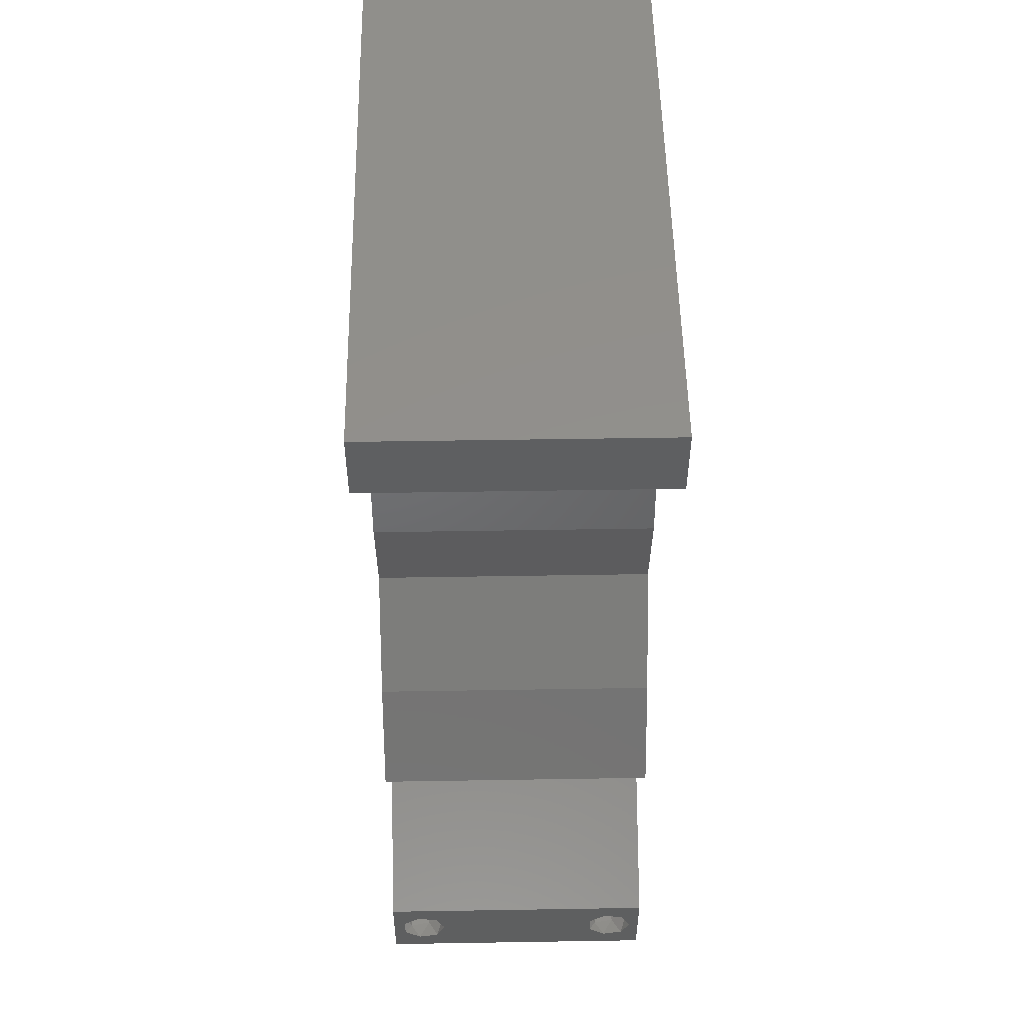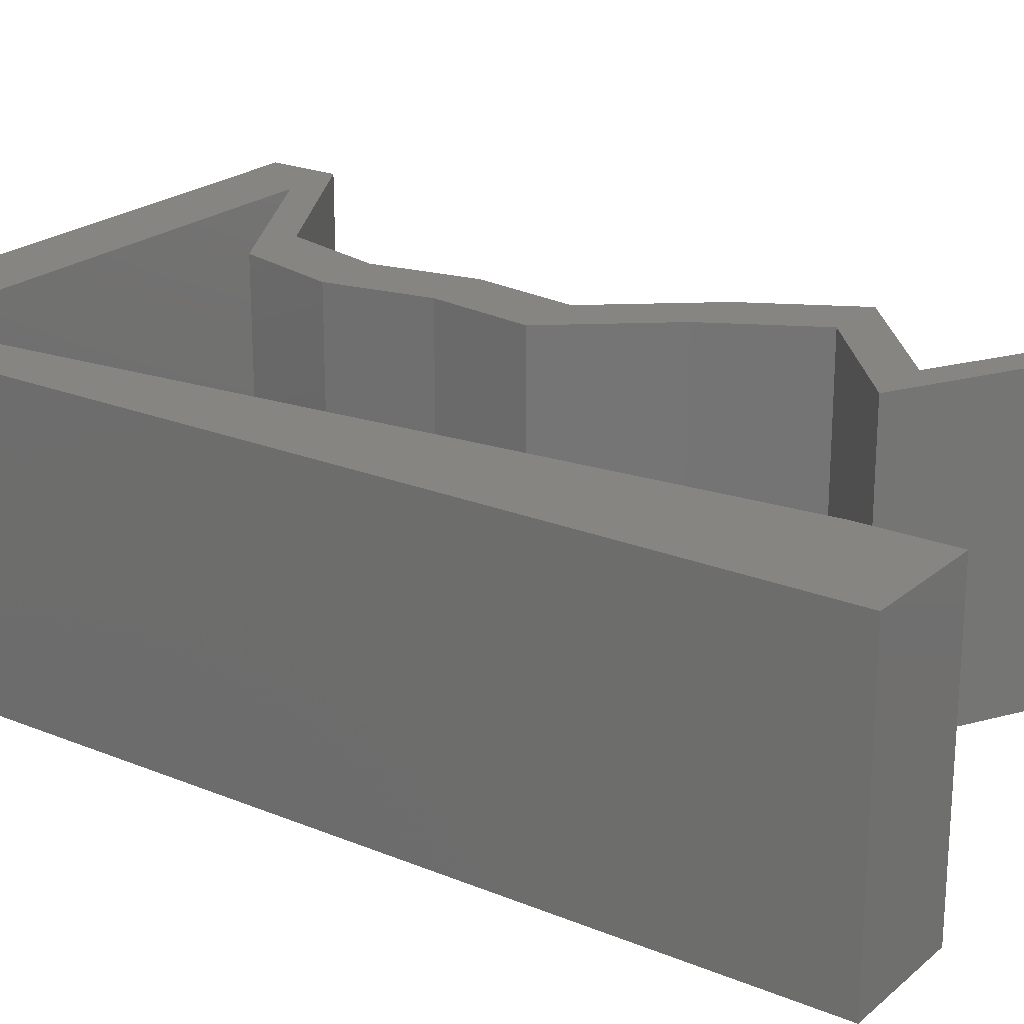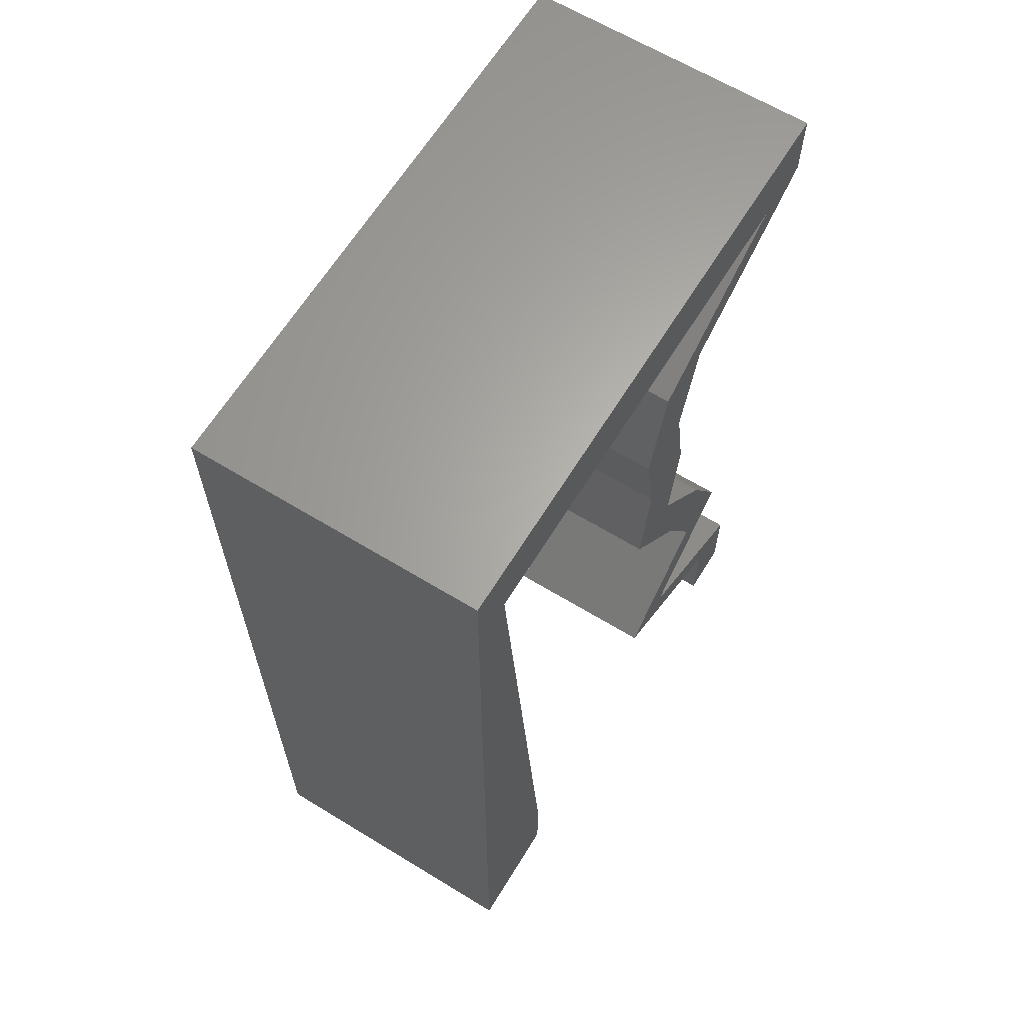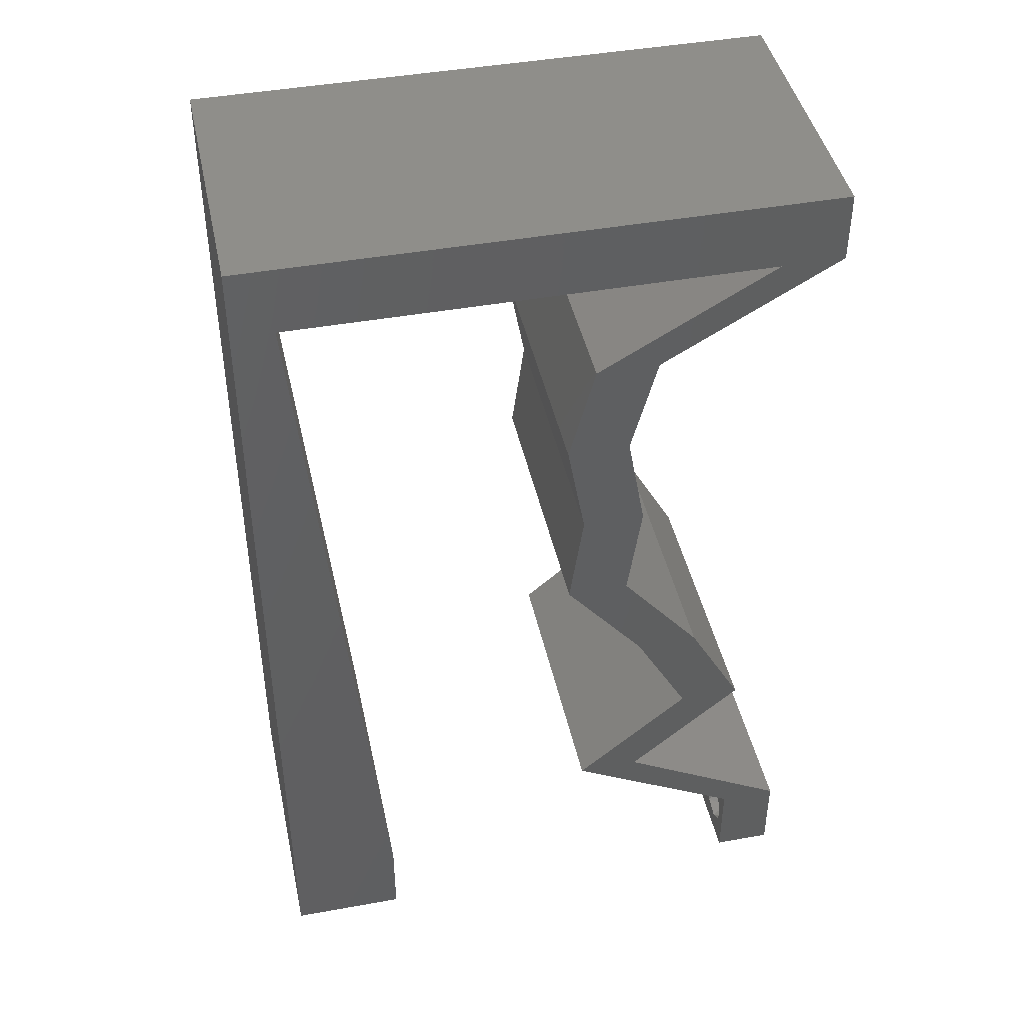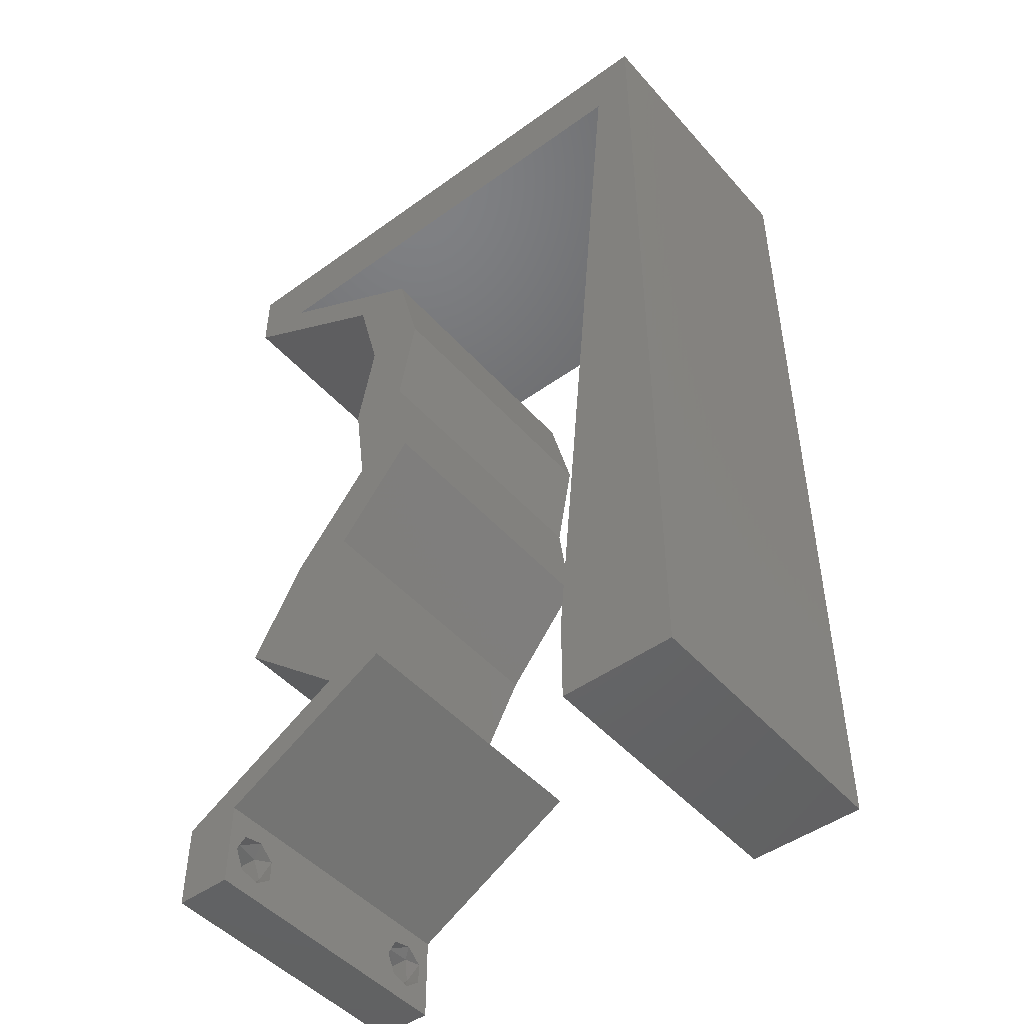
<metadata>
{"format":"stl","ext":"stl","renderer":"f3d","projection":"perspective","resolution":1024,"background":"white","views":[{"elev":52.6,"azim":89.0,"up":"+Y"},{"elev":22.2,"azim":-54.6,"up":"+Z"},{"elev":64.1,"azim":-58.4,"up":"+Y"},{"elev":43.8,"azim":-12.0,"up":"+Y"},{"elev":-47.6,"azim":-140.9,"up":"+Y"}]}
</metadata>
<code>
# stl→obj: 256 verts, 516 faces
v 0.04 0 0.01
v 0.04 -0.006 0.01
v 0.04 -0.002262 0.003932
v 0.04 -0.003 0.0159
v 0.04 -0.001671 0.00134
v 0.04 0 0
v 0.04 -0.001343 0.002778
v 0.04 -0.004657 0.002778
v 0.04 -0.006 0
v 0.04 -0.004329 0.00134
v 0.04 -0.003 0.0007
v 0.04 -0.004657 0.01798
v 0.04 -0.003738 0.01913
v 0.04 -0.006 0.02
v 0.04 0 0.02
v 0.04 -0.002262 0.01913
v 0.04 -0.001343 0.01798
v 0.04 -0.001671 0.01654
v 0.04 -0.004329 0.01654
v 0.04 -0.003738 0.003932
v 0.036 -0.006 0.01
v 0.036 0 0.01
v 0.036 -0.002262 0.003932
v 0.036 -0.003 0.0159
v 0.036 -0.001343 0.002778
v 0.036 0 0
v 0.036 -0.001671 0.00134
v 0.036 -0.004657 0.002778
v 0.036 -0.004329 0.00134
v 0.036 -0.006 0
v 0.036 -0.003 0.0007
v 0.036 -0.006 0.02
v 0.036 -0.003738 0.01913
v 0.036 -0.004657 0.01798
v 0.036 0 0.02
v 0.036 -0.001343 0.01798
v 0.036 -0.002262 0.01913
v 0.036 -0.001671 0.01654
v 0.036 -0.004329 0.01654
v 0.036 -0.003738 0.003932
v 0 -0.006 0.02
v 0.008 -0.006 0.02
v 0.004 -0.002573 0.02
v 0.008 0 0.02
v 0.004 0.005197 0.02
v 0 0 0.02
v 0.03569 0.0552 0.02
v 0.04 0.0552 0.02
v 0.04 0.06 0.02
v 0.006976 0.01104 0.02
v 0 0.012 0.02
v 0.038 -0.003 0.02
v 0 0.048 0.02
v 0.002878 0.0552 0.02
v 0 0.06 0.02
v 0.03396 0.00345 0.02
v 0.02981 0.00345 0.02
v 0.01 0.06 0.02
v 0.03 0.06 0.02
v 0.03395 0.05175 0.02
v 0.02789 0.0483 0.02
v 0.02359 0.0483 0.02
v 0.02611 0.0414 0.02
v 0.02964 0.05175 0.02
v 0.02308 0.0345 0.02
v 0.02739 0.0345 0.02
v 0.02181 0.0414 0.02
v 0.02645 0.0276 0.02
v 0.03206 0.0207 0.02
v 0.02775 0.0207 0.02
v 0.02214 0.0276 0.02
v 0.03585 0.0138 0.02
v 0.03155 0.0138 0.02
v 0.02792 0.0069 0.02
v 0.02362 0.0069 0.02
v 0.02476 0.0552 0.02
v 0.003902 0.04416 0.02
v 0.01382 0.0552 0.02
v 0 0.024 0.02
v 0.005951 0.02208 0.02
v 0 0.036 0.02
v 0.004927 0.03312 0.02
v 0.02 0.06 0.02
v 0 -0.006 0.01
v 0 -0.003 0.015
v 0 0 0.01
v 0 -0.006 0
v 0 -0.003 0.005
v 0 0 0
v 0.004 -0.006 0.015
v 0.008 -0.006 0.01
v 0.004 -0.006 0.005
v 0.008 -0.006 0
v 0 0.009 0.0114
v 0 0.06 0
v 0 0.051 0.0086
v 0 0.06 0.01
v 0 0.048 0
v 0 0.0415 0.009767
v 0 0.03 0.01
v 0 0.036 0
v 0 0.024 0
v 0 0.0185 0.01023
v 0 0.012 0
v 0 0.005337 0.005128
v 0 0.05466 0.01487
v 0.004 -0.002403 0
v 0.004 0.005197 0
v 0.008 0 0
v 0.03569 0.0552 0
v 0.04 0.06 0
v 0.04 0.0552 0
v 0.006976 0.01104 0
v 0.038 -0.003 0
v 0.002878 0.0552 0
v 0.03396 0.00345 0
v 0.02981 0.00345 0
v 0.01 0.06 0
v 0.03 0.06 0
v 0.03395 0.05175 0
v 0.02789 0.0483 0
v 0.02611 0.0414 0
v 0.02359 0.0483 0
v 0.02964 0.05175 0
v 0.02739 0.0345 0
v 0.02308 0.0345 0
v 0.02181 0.0414 0
v 0.02645 0.0276 0
v 0.03206 0.0207 0
v 0.02775 0.0207 0
v 0.02214 0.0276 0
v 0.03585 0.0138 0
v 0.03155 0.0138 0
v 0.02792 0.0069 0
v 0.02362 0.0069 0
v 0.02476 0.0552 0
v 0.003902 0.04416 0
v 0.01382 0.0552 0
v 0.005951 0.02208 0
v 0.004927 0.03312 0
v 0.02 0.06 0
v 0.008 0 0.01
v 0.008 -0.003 0.015
v 0.008 -0.003 0.005
v 0.015 0.06 0.01134
v 0.025 0.06 0.008977
v 0.006575 0.06 0.007337
v 0.03344 0.06 0.01273
v 0.04 0.06 0.01
v 0.03407 0.06 0.005945
v 0.005798 0.06 0.01422
v 0.04 0.0552 0.01
v 0.04 0.0576 0.005
v 0.04 0.0576 0.015
v 0.03212 0.05071 0.004831
v 0.02789 0.0483 0.01
v 0.036 0.05292 0.004911
v 0.03189 0.05058 0.01473
v 0.03576 0.05279 0.01477
v 0.03391 0.05173 0.009726
v 0.027 0.04485 0.015
v 0.02611 0.0414 0.01
v 0.027 0.04485 0.005
v 0.02675 0.03795 0.015
v 0.02739 0.0345 0.01
v 0.02675 0.03795 0.005
v 0.02692 0.03105 0.015
v 0.02645 0.0276 0.01
v 0.02692 0.03105 0.005
v 0.02925 0.02415 0.015
v 0.03206 0.0207 0.01
v 0.02925 0.02415 0.005
v 0.03395 0.01725 0.015
v 0.03585 0.0138 0.01
v 0.03395 0.01725 0.005
v 0.03189 0.01035 0.005494
v 0.03189 0.01035 0.01448
v 0.02792 0.0069 0.01
v 0.03578 0.002411 0.004833
v 0.03192 0.004618 0.004913
v 0.03602 0.002277 0.01473
v 0.03215 0.004485 0.01477
v 0.034 0.003427 0.00973
v 0.03167 0.002412 0.004757
v 0.02771 0.004619 0.004836
v 0.02362 0.0069 0.01
v 0.03191 0.002277 0.0147
v 0.02795 0.004485 0.01475
v 0.02984 0.003434 0.009421
v 0.02758 0.01035 0.005494
v 0.02758 0.01035 0.01448
v 0.03155 0.0138 0.01
v 0.02965 0.01725 0.015
v 0.02775 0.0207 0.01
v 0.02965 0.01725 0.005
v 0.02495 0.02415 0.015
v 0.02214 0.0276 0.01
v 0.02495 0.02415 0.005
v 0.02261 0.03105 0.015
v 0.02308 0.0345 0.01
v 0.02261 0.03105 0.005
v 0.02244 0.03795 0.015
v 0.02181 0.0414 0.01
v 0.02244 0.03795 0.005
v 0.0227 0.04485 0.015
v 0.02359 0.0483 0.01
v 0.0227 0.04485 0.005
v 0.03171 0.05293 0.004911
v 0.03569 0.0552 0.01
v 0.02783 0.05072 0.004831
v 0.0317 0.05293 0.01473
v 0.02782 0.05072 0.01477
v 0.02968 0.05178 0.009726
v 0.01929 0.0552 0.01077
v 0.02913 0.0552 0.007153
v 0.009441 0.0552 0.007153
v 0.002878 0.0552 0.01
v 0.02975 0.0552 0.01448
v 0.008826 0.0552 0.01448
v 0.007228 0.008326 0.01188
v 0.005439 0.0276 0.01013
v 0.004305 0.03982 0.009572
v 0.00642 0.01703 0.01033
v 0.003559 0.04787 0.0124
v 0.00343 0.04926 0.005508
v 0.0375 -0.003738 0.01607
v 0.03727 -0.002262 0.01607
v 0.03874 -0.002242 0.01608
v 0.03888 -0.003738 0.01607
v 0.03873 -0.001343 0.01722
v 0.03725 -0.001343 0.01722
v 0.03727 -0.003 0.0193
v 0.03875 -0.003 0.0193
v 0.03802 -0.004336 0.01865
v 0.03802 -0.001678 0.01867
v 0.03915 -0.004329 0.01866
v 0.03873 -0.004657 0.01722
v 0.03725 -0.004657 0.01722
v 0.03687 -0.001668 0.01866
v 0.03916 -0.001671 0.01866
v 0.03686 -0.004326 0.01866
v 0.03873 -0.003738 0.0008684
v 0.03727 -0.002262 0.0008684
v 0.03726 -0.003758 0.0008785
v 0.03874 -0.002242 0.0008785
v 0.03873 -0.001343 0.002022
v 0.03727 -0.001671 0.00346
v 0.03725 -0.001343 0.002022
v 0.03873 -0.003 0.0041
v 0.03725 -0.003 0.0041
v 0.03875 -0.001671 0.00346
v 0.03727 -0.004657 0.002022
v 0.03875 -0.004657 0.002022
v 0.03798 -0.004322 0.003468
v 0.03913 -0.004332 0.003456
v 0.03684 -0.004329 0.00346
f 1 2 3
f 1 4 2
f 5 6 7
f 8 9 10
f 10 9 11
f 11 6 5
f 12 13 14
f 15 16 17
f 15 14 16
f 16 14 13
f 9 6 11
f 7 6 1
f 1 15 18
f 18 15 17
f 2 19 14
f 19 12 14
f 2 9 8
f 18 4 1
f 4 19 2
f 7 1 3
f 20 2 8
f 3 2 20
f 21 22 23
f 24 22 21
f 25 26 27
f 28 29 30
f 30 29 31
f 27 26 31
f 32 33 34
f 35 36 37
f 37 32 35
f 33 32 37
f 35 38 36
f 26 30 31
f 25 22 26
f 32 39 21
f 34 39 32
f 22 38 35
f 30 21 28
f 21 39 24
f 24 38 22
f 28 21 40
f 40 21 23
f 23 22 25
f 41 42 43
f 44 45 43
f 45 46 43
f 47 48 49
f 50 51 45
f 15 35 52
f 32 14 52
f 46 41 43
f 42 44 43
f 51 46 45
f 53 54 55
f 14 15 52
f 15 56 35
f 35 32 52
f 56 57 35
f 44 50 45
f 54 58 55
f 59 47 49
f 48 47 60
f 61 62 63
f 61 64 62
f 61 60 64
f 63 65 66
f 67 65 63
f 62 67 63
f 66 65 68
f 69 68 70
f 68 71 70
f 65 71 68
f 72 69 73
f 73 69 70
f 73 74 72
f 75 74 73
f 57 74 75
f 57 56 74
f 59 76 47
f 60 47 64
f 54 53 77
f 58 54 78
f 79 51 80
f 80 51 50
f 81 79 82
f 82 79 80
f 53 81 77
f 77 81 82
f 83 58 78
f 59 83 76
f 76 83 78
f 84 85 86
f 46 85 41
f 87 88 89
f 86 88 84
f 41 85 84
f 86 85 46
f 84 88 87
f 89 88 86
f 42 90 91
f 84 90 41
f 87 92 84
f 91 92 93
f 41 90 42
f 91 90 84
f 93 92 87
f 84 92 91
f 46 94 86
f 95 96 97
f 98 96 95
f 51 94 46
f 99 100 81
f 101 100 99
f 101 99 98
f 81 100 79
f 102 100 101
f 103 100 102
f 79 103 51
f 53 99 81
f 104 103 102
f 79 100 103
f 89 105 104
f 55 106 53
f 53 96 99
f 104 94 103
f 104 105 94
f 53 106 96
f 103 94 51
f 99 96 98
f 97 106 55
f 86 105 89
f 94 105 86
f 96 106 97
f 87 107 93
f 108 107 89
f 109 107 108
f 110 111 112
f 113 108 104
f 6 114 26
f 30 114 9
f 93 107 109
f 89 107 87
f 104 108 89
f 98 95 115
f 9 114 6
f 6 26 116
f 26 114 30
f 116 26 117
f 109 108 113
f 115 95 118
f 119 111 110
f 112 120 110
f 121 122 123
f 121 123 124
f 124 120 121
f 122 125 126
f 127 122 126
f 123 122 127
f 125 128 126
f 129 130 128
f 128 130 131
f 126 128 131
f 132 133 129
f 133 130 129
f 133 132 134
f 135 133 134
f 117 135 134
f 134 116 117
f 119 110 136
f 110 120 124
f 137 98 115
f 115 118 138
f 102 139 104
f 139 113 104
f 101 140 102
f 140 139 102
f 101 98 137
f 137 140 101
f 138 118 141
f 119 136 141
f 141 136 138
f 142 143 91
f 42 143 44
f 109 144 93
f 91 144 142
f 44 143 142
f 91 143 42
f 93 144 91
f 142 144 109
f 118 145 141
f 59 146 83
f 145 146 141
f 83 146 145
f 118 147 145
f 59 148 146
f 141 146 119
f 83 145 58
f 95 147 118
f 97 147 95
f 49 148 59
f 149 148 49
f 146 150 119
f 145 151 58
f 148 150 146
f 147 151 145
f 119 150 111
f 111 150 149
f 55 151 97
f 58 151 55
f 97 151 147
f 149 150 148
f 152 153 149
f 149 154 152
f 48 154 49
f 111 153 112
f 49 154 149
f 152 154 48
f 149 153 111
f 112 153 152
f 121 155 156
f 152 157 112
f 156 158 61
f 48 159 152
f 61 158 60
f 60 159 48
f 120 155 121
f 112 157 120
f 60 158 159
f 158 160 159
f 120 157 155
f 156 160 158
f 159 160 152
f 155 157 160
f 156 155 160
f 160 157 152
f 63 161 61
f 156 161 162
f 121 163 122
f 162 163 156
f 61 161 156
f 162 161 63
f 156 163 121
f 122 163 162
f 162 164 165
f 66 164 63
f 165 166 162
f 122 166 125
f 63 164 162
f 165 164 66
f 162 166 122
f 125 166 165
f 68 167 66
f 165 167 168
f 125 169 128
f 168 169 165
f 66 167 165
f 168 167 68
f 165 169 125
f 128 169 168
f 68 170 168
f 171 170 69
f 168 172 128
f 129 172 171
f 69 170 68
f 168 170 171
f 128 172 129
f 171 172 168
f 69 173 171
f 174 173 72
f 171 175 129
f 132 175 174
f 72 173 69
f 171 173 174
f 129 175 132
f 174 175 171
f 132 176 134
f 74 177 72
f 72 177 174
f 178 177 74
f 177 176 174
f 178 176 177
f 174 176 132
f 134 176 178
f 6 179 1
f 178 180 134
f 1 181 15
f 74 182 178
f 56 182 74
f 15 181 56
f 134 180 116
f 116 179 6
f 56 181 182
f 181 183 182
f 116 180 179
f 182 183 178
f 1 183 181
f 179 180 183
f 183 180 178
f 1 179 183
f 2 14 32
f 21 2 32
f 30 9 2
f 30 2 21
f 22 184 26
f 135 185 186
f 35 187 22
f 186 188 75
f 57 187 35
f 75 188 57
f 117 185 135
f 26 184 117
f 188 187 57
f 188 189 187
f 184 185 117
f 187 189 22
f 186 189 188
f 189 185 184
f 189 184 22
f 186 185 189
f 135 190 133
f 73 191 75
f 75 191 186
f 192 191 73
f 191 190 186
f 192 190 191
f 186 190 135
f 133 190 192
f 73 193 192
f 194 193 70
f 192 195 133
f 130 195 194
f 70 193 73
f 192 193 194
f 133 195 130
f 194 195 192
f 70 196 194
f 197 196 71
f 194 198 130
f 131 198 197
f 194 196 197
f 71 196 70
f 130 198 131
f 197 198 194
f 65 199 71
f 197 199 200
f 131 201 126
f 200 201 197
f 71 199 197
f 200 199 65
f 197 201 131
f 126 201 200
f 200 202 203
f 67 202 65
f 203 204 200
f 126 204 127
f 65 202 200
f 203 202 67
f 200 204 126
f 127 204 203
f 62 205 67
f 203 205 206
f 206 207 203
f 127 207 123
f 67 205 203
f 206 205 62
f 203 207 127
f 123 207 206
f 110 208 209
f 206 210 123
f 209 211 47
f 62 212 206
f 47 211 64
f 64 212 62
f 124 208 110
f 123 210 124
f 64 211 212
f 211 213 212
f 210 208 124
f 212 213 206
f 209 213 211
f 213 208 210
f 213 210 206
f 209 208 213
f 136 214 138
f 209 215 110
f 115 216 217
f 110 215 136
f 138 216 115
f 78 214 76
f 214 218 76
f 78 219 214
f 215 218 214
f 214 219 216
f 136 215 214
f 214 216 138
f 76 218 47
f 54 219 78
f 47 218 209
f 217 219 54
f 216 219 217
f 209 218 215
f 113 220 109
f 140 221 139
f 82 222 77
f 50 223 80
f 221 223 139
f 140 222 221
f 221 222 82
f 80 223 221
f 54 224 217
f 142 220 44
f 77 224 54
f 44 220 50
f 139 223 113
f 137 222 140
f 80 221 82
f 223 220 113
f 222 225 224
f 137 225 222
f 222 224 77
f 50 220 223
f 115 225 137
f 217 225 115
f 224 225 217
f 109 220 142
f 4 24 226
f 24 4 227
f 227 4 228
f 4 226 229
f 227 230 231
f 232 233 234
f 230 235 231
f 230 227 228
f 234 233 236
f 237 226 238
f 231 235 239
f 235 230 240
f 232 234 241
f 226 237 229
f 233 232 235
f 237 238 234
f 33 37 232
f 18 17 230
f 12 19 237
f 16 13 233
f 39 34 238
f 36 38 231
f 226 39 238
f 38 24 227
f 38 227 231
f 237 234 236
f 233 235 240
f 235 232 239
f 18 230 228
f 232 37 239
f 234 238 241
f 12 237 236
f 230 17 240
f 33 232 241
f 238 34 241
f 237 19 229
f 233 13 236
f 16 233 240
f 36 231 239
f 24 39 226
f 19 4 229
f 37 36 239
f 34 33 241
f 13 12 236
f 17 16 240
f 4 18 228
f 11 31 242
f 31 11 243
f 242 31 244
f 243 11 245
f 246 247 248
f 247 249 250
f 247 246 251
f 249 247 251
f 242 252 253
f 243 246 248
f 252 254 253
f 252 242 244
f 246 243 245
f 253 254 255
f 254 252 256
f 250 249 254
f 23 25 247
f 5 7 246
f 3 20 249
f 29 28 252
f 247 25 248
f 23 247 250
f 246 7 251
f 3 249 251
f 40 23 250
f 25 27 248
f 8 10 253
f 7 3 251
f 10 11 242
f 27 31 243
f 10 242 253
f 27 243 248
f 250 254 256
f 254 249 255
f 29 252 244
f 5 246 245
f 249 20 255
f 252 28 256
f 40 250 256
f 8 253 255
f 20 8 255
f 28 40 256
f 11 5 245
f 31 29 244

</code>
